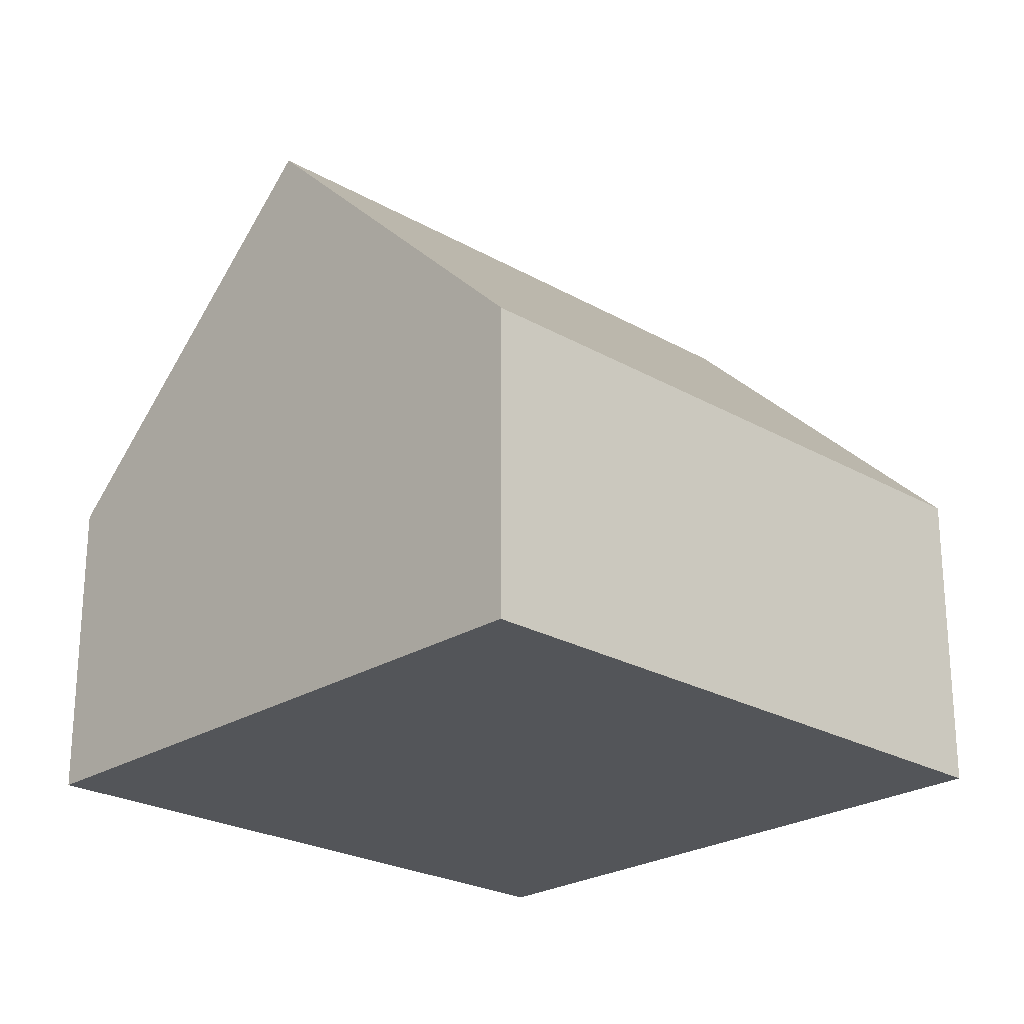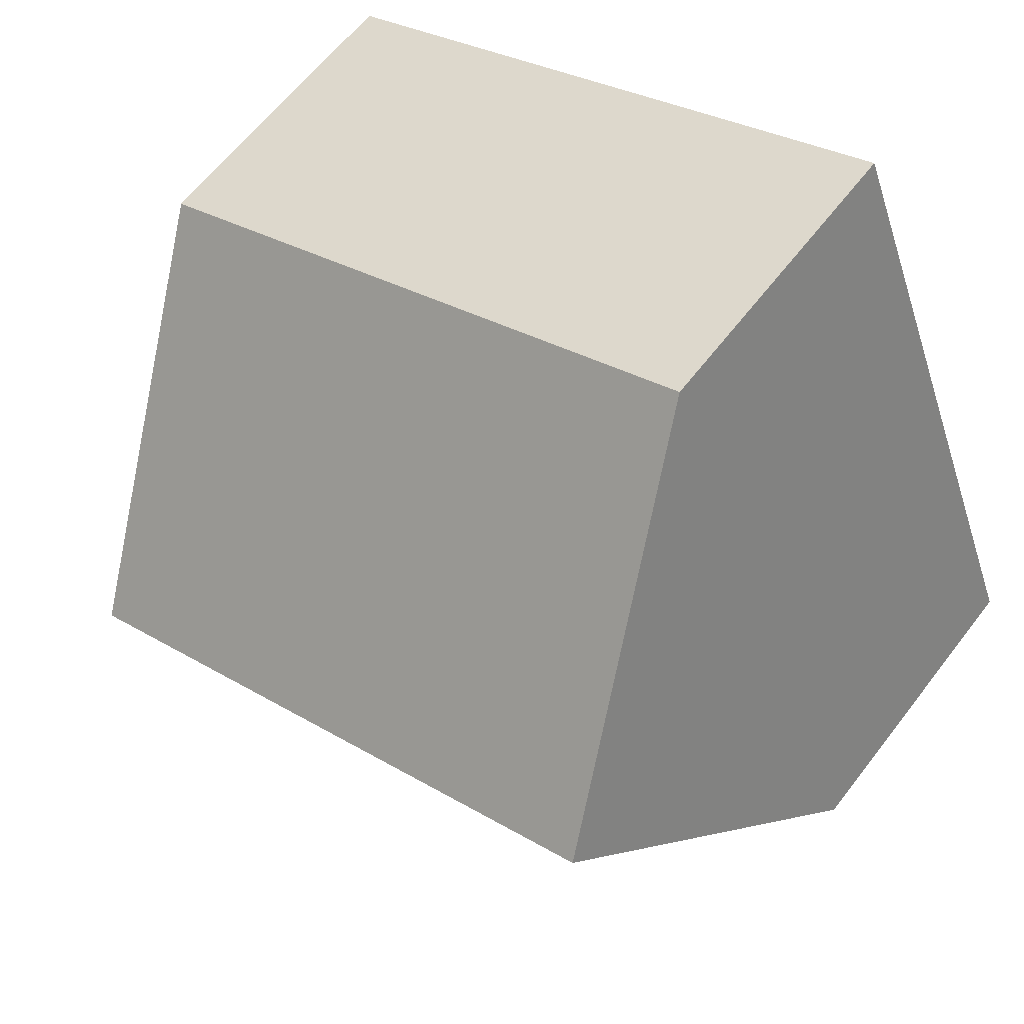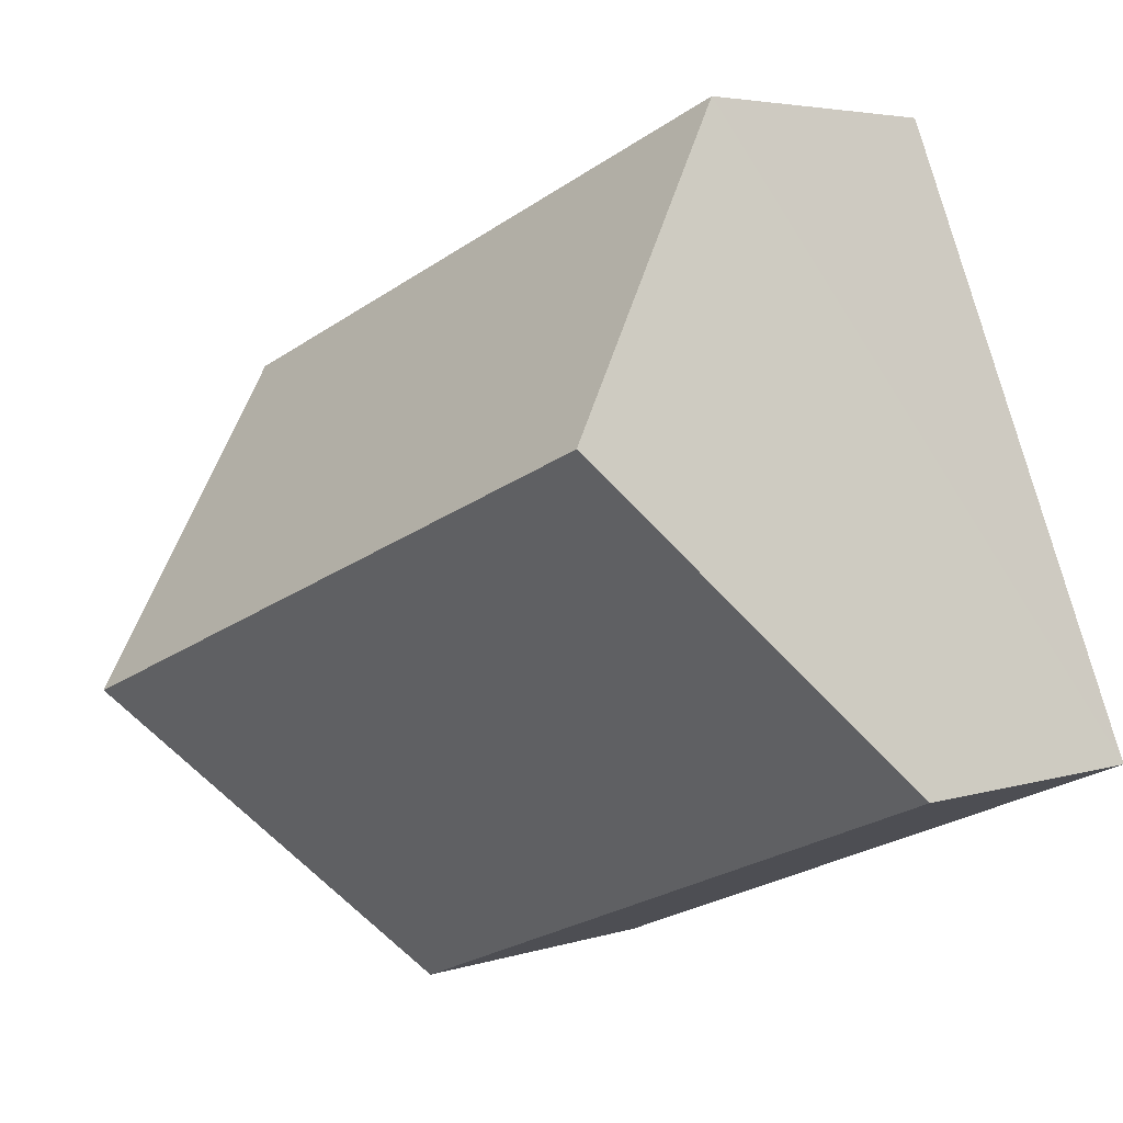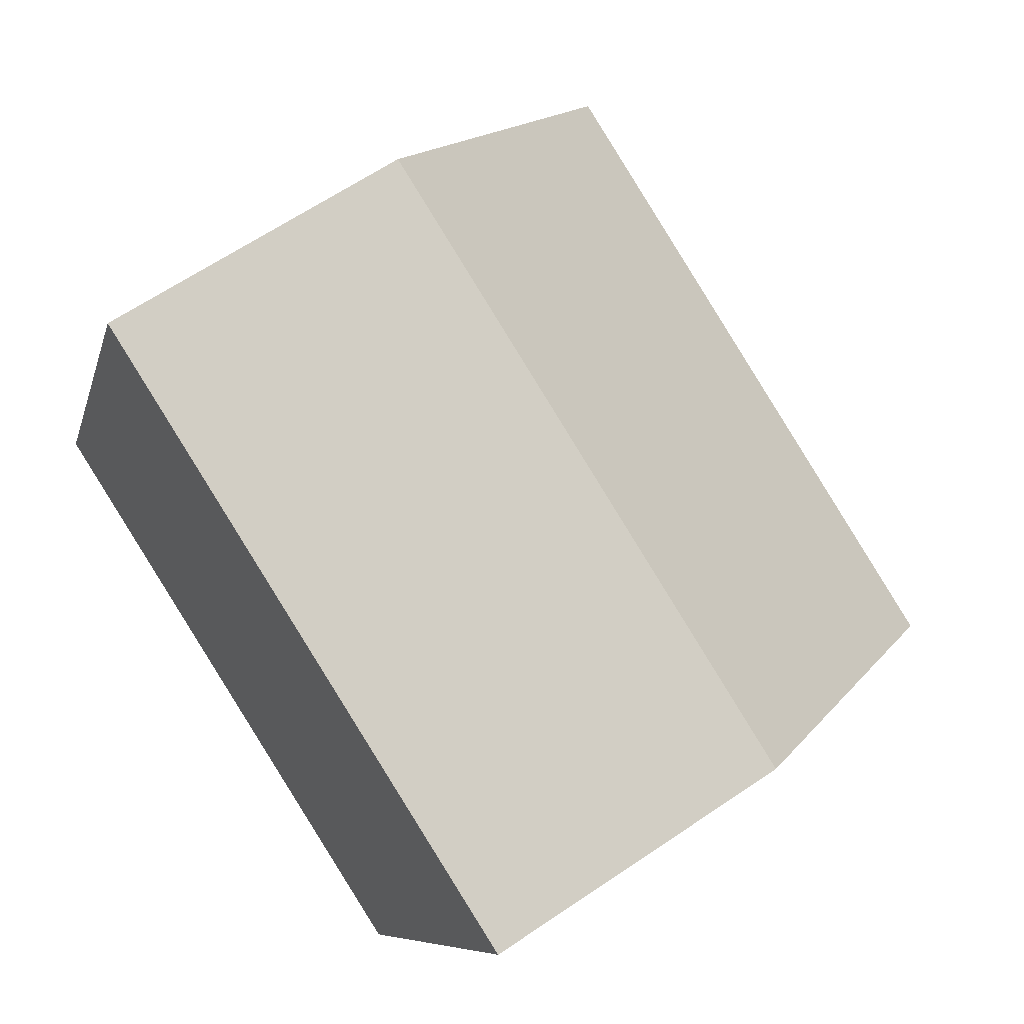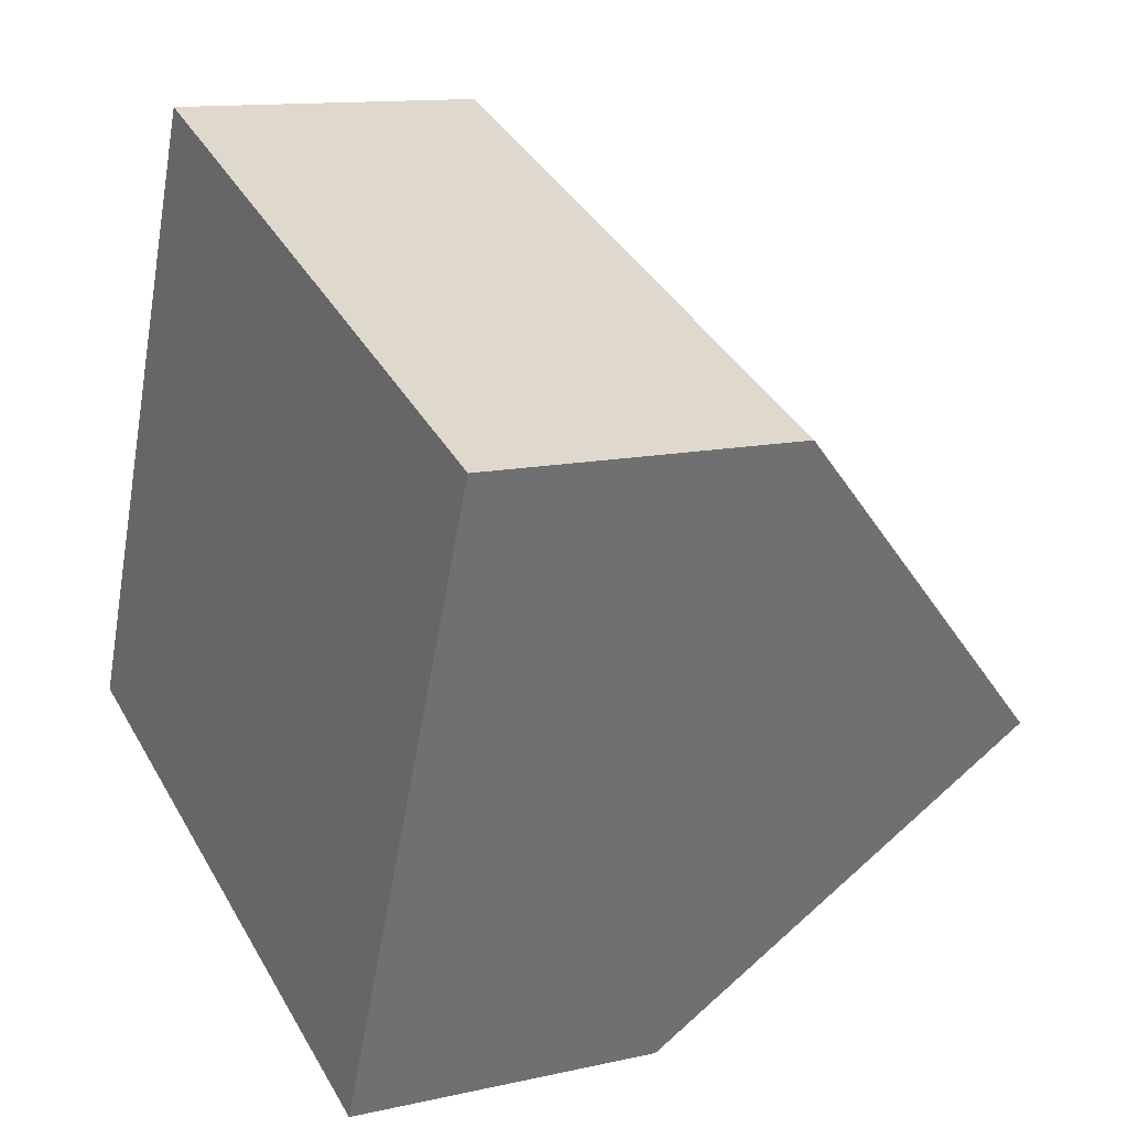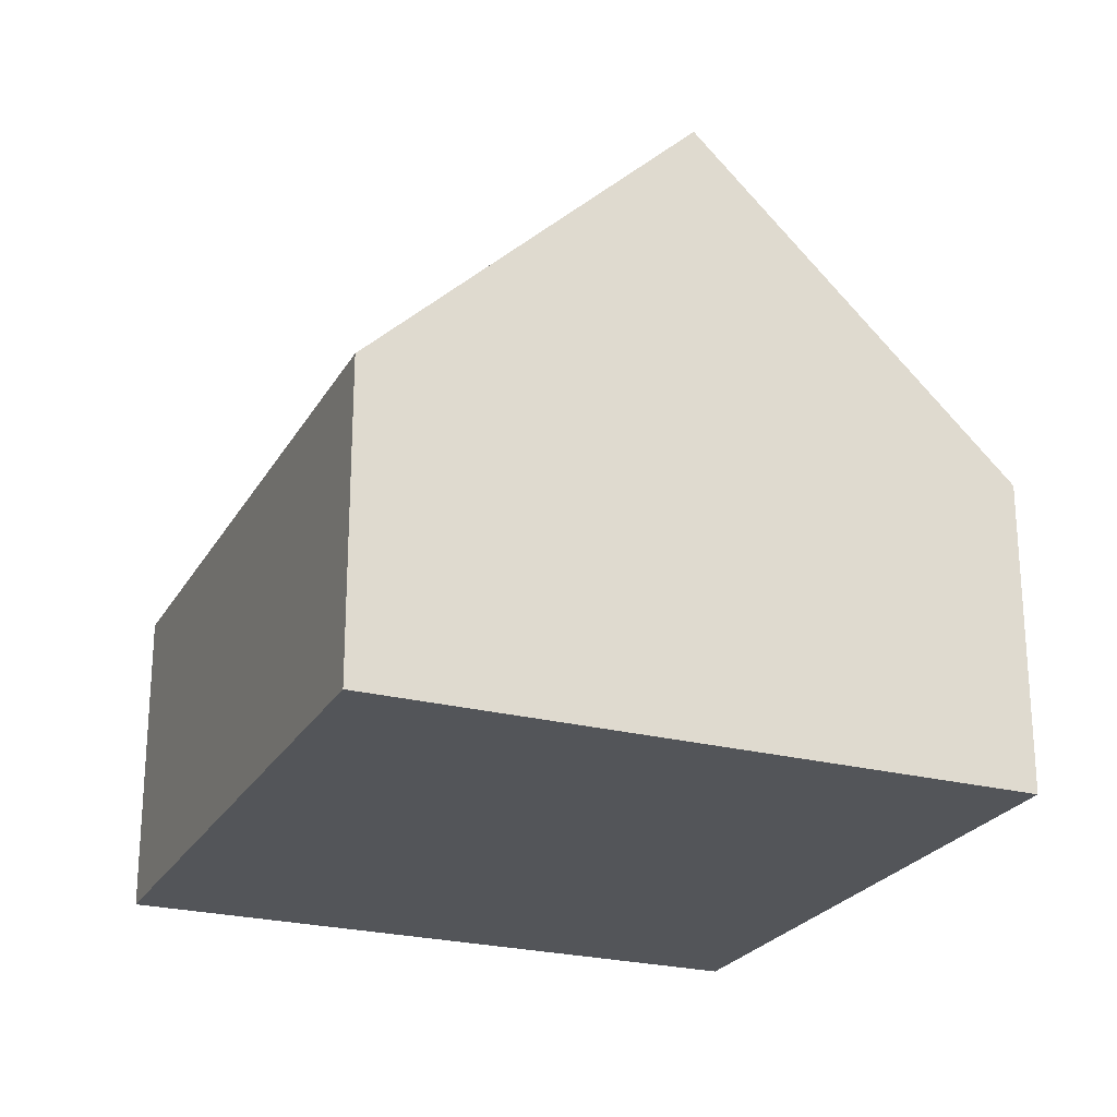
<metadata>
{"format":"obj","ext":"obj","renderer":"f3d","projection":"perspective","resolution":1024,"background":"white","views":[{"elev":-24.1,"azim":158.1,"up":"+Y"},{"elev":61.8,"azim":-142.7,"up":"+Z"},{"elev":4.2,"azim":-136.9,"up":"+Z"},{"elev":63.7,"azim":55.5,"up":"+Z"},{"elev":12.4,"azim":62.0,"up":"+Z"},{"elev":-24.1,"azim":88.6,"up":"+Y"}]}
</metadata>
<code>
v  7.51 6.332 0.65
v  2.51 3.154 6.26
v  8.77 3.154 3.78
v  1.255 6.332 3.129
v  6.25 3.153 -2.48
v  0 3.156 1.932e-16
v  0 0 0
v  1.255 -1.916e-16 3.129
v  2.51 -3.833e-16 6.26
v  8.77 -2.315e-16 3.78
v  7.51 -3.98e-17 0.65
v  6.25 1.519e-16 -2.48
g defaultobject
f 1 2 3
f 2 1 4
f 5 4 1
f 4 5 6
f 7 4 6
f 4 7 2
f 2 7 8
f 2 8 9
f 9 3 2
f 3 9 10
f 10 1 3
f 1 10 5
f 5 10 11
f 5 11 12
f 5 7 6
f 7 5 12
f 8 10 9
f 10 8 7
f 10 7 11
f 11 7 12

</code>
